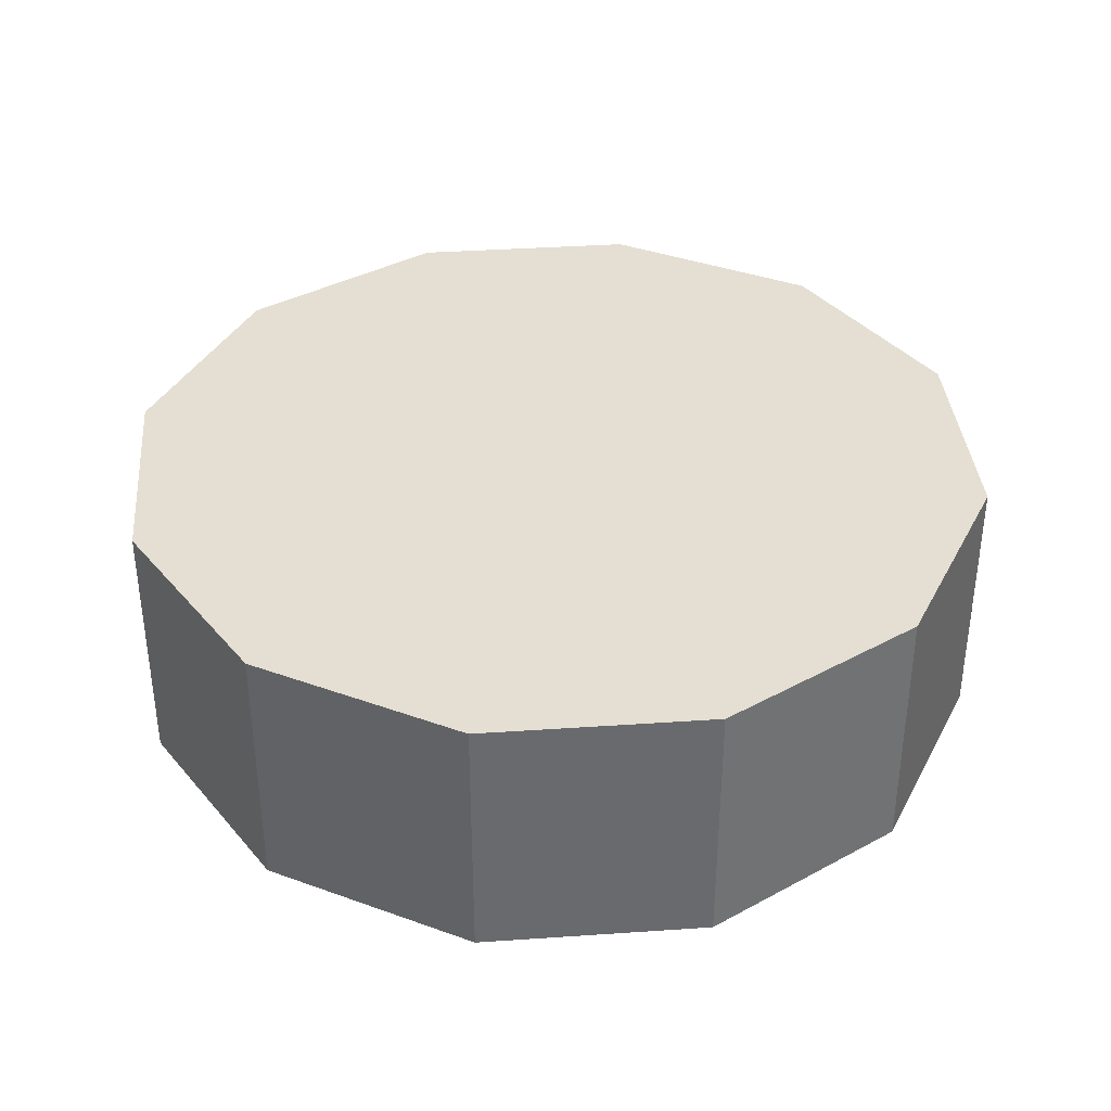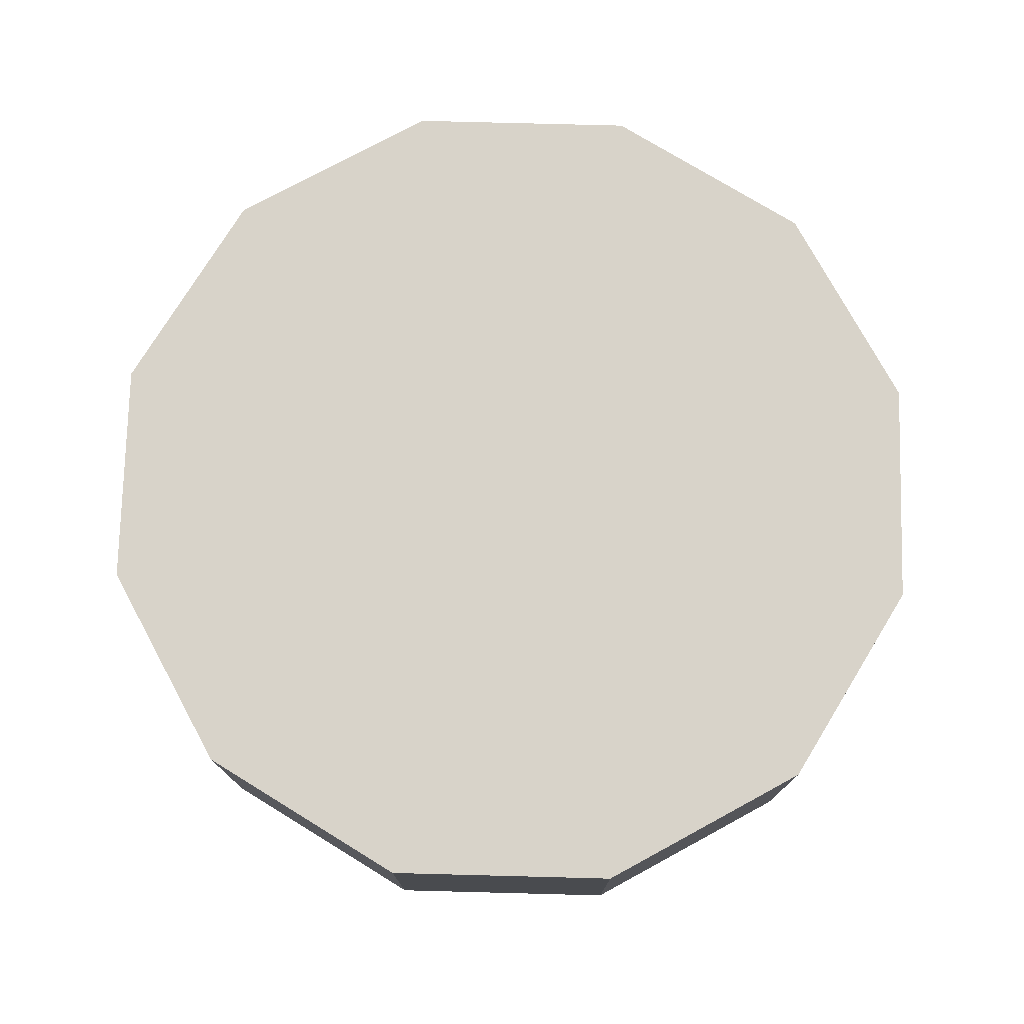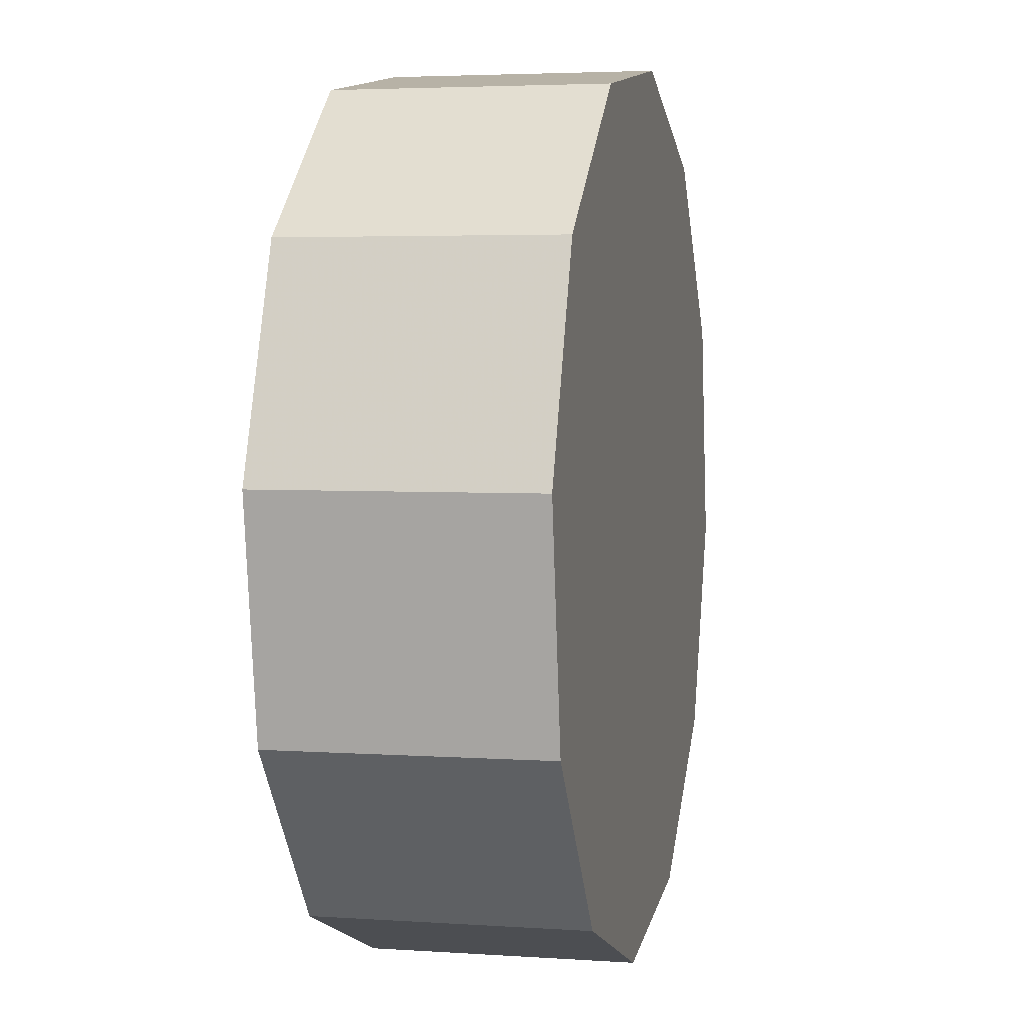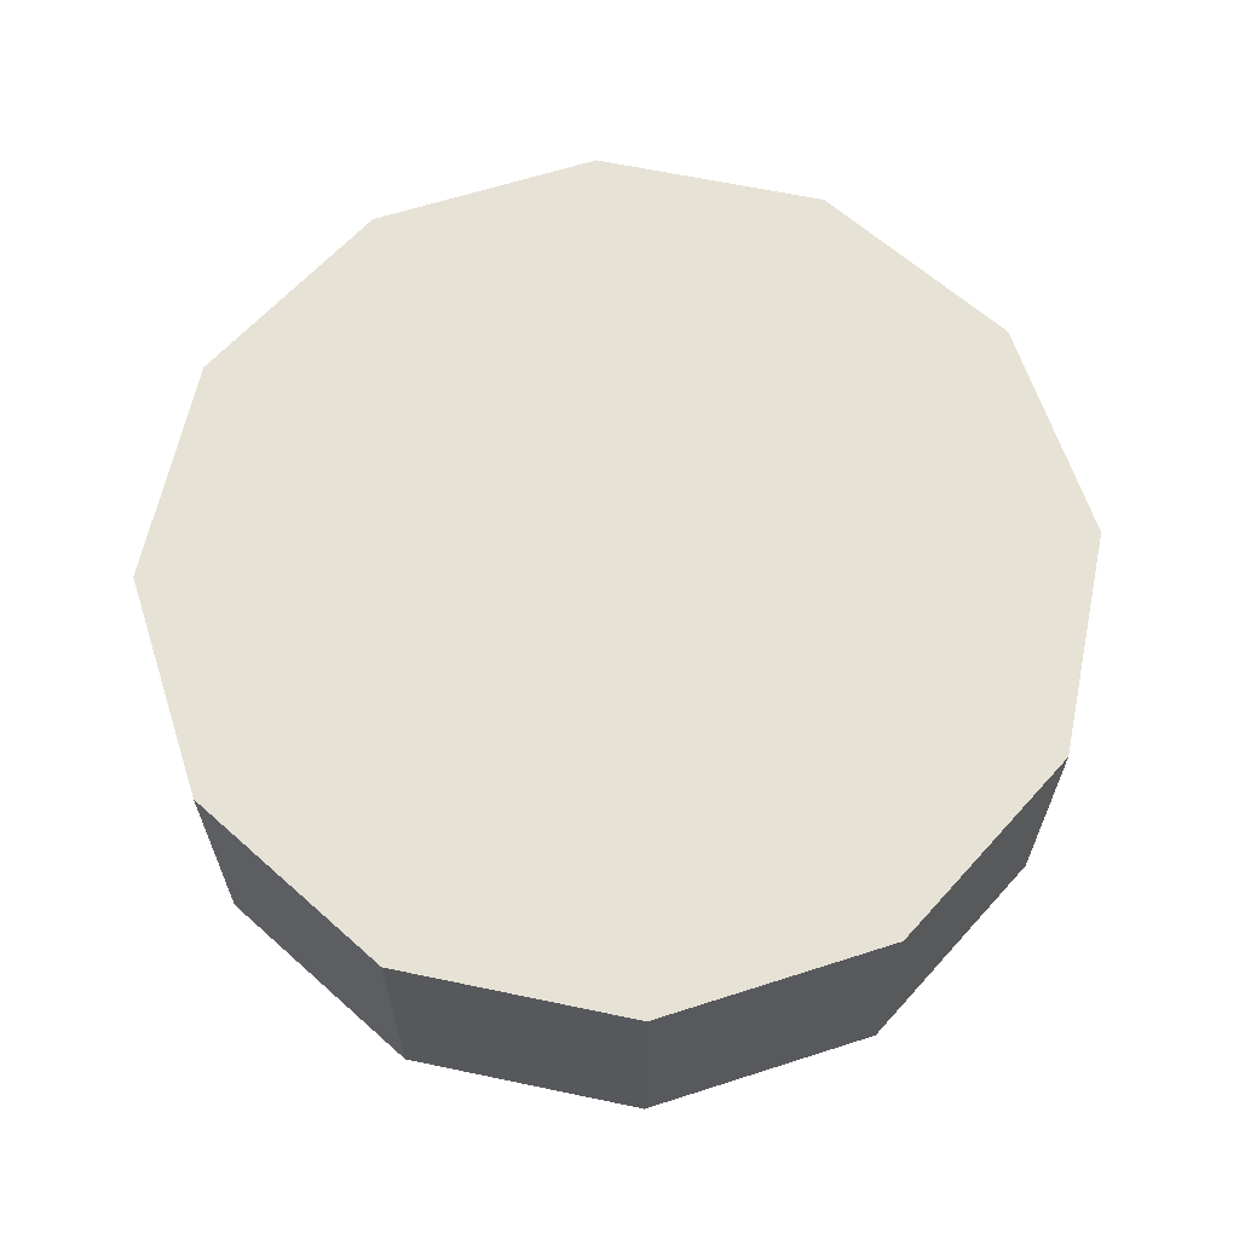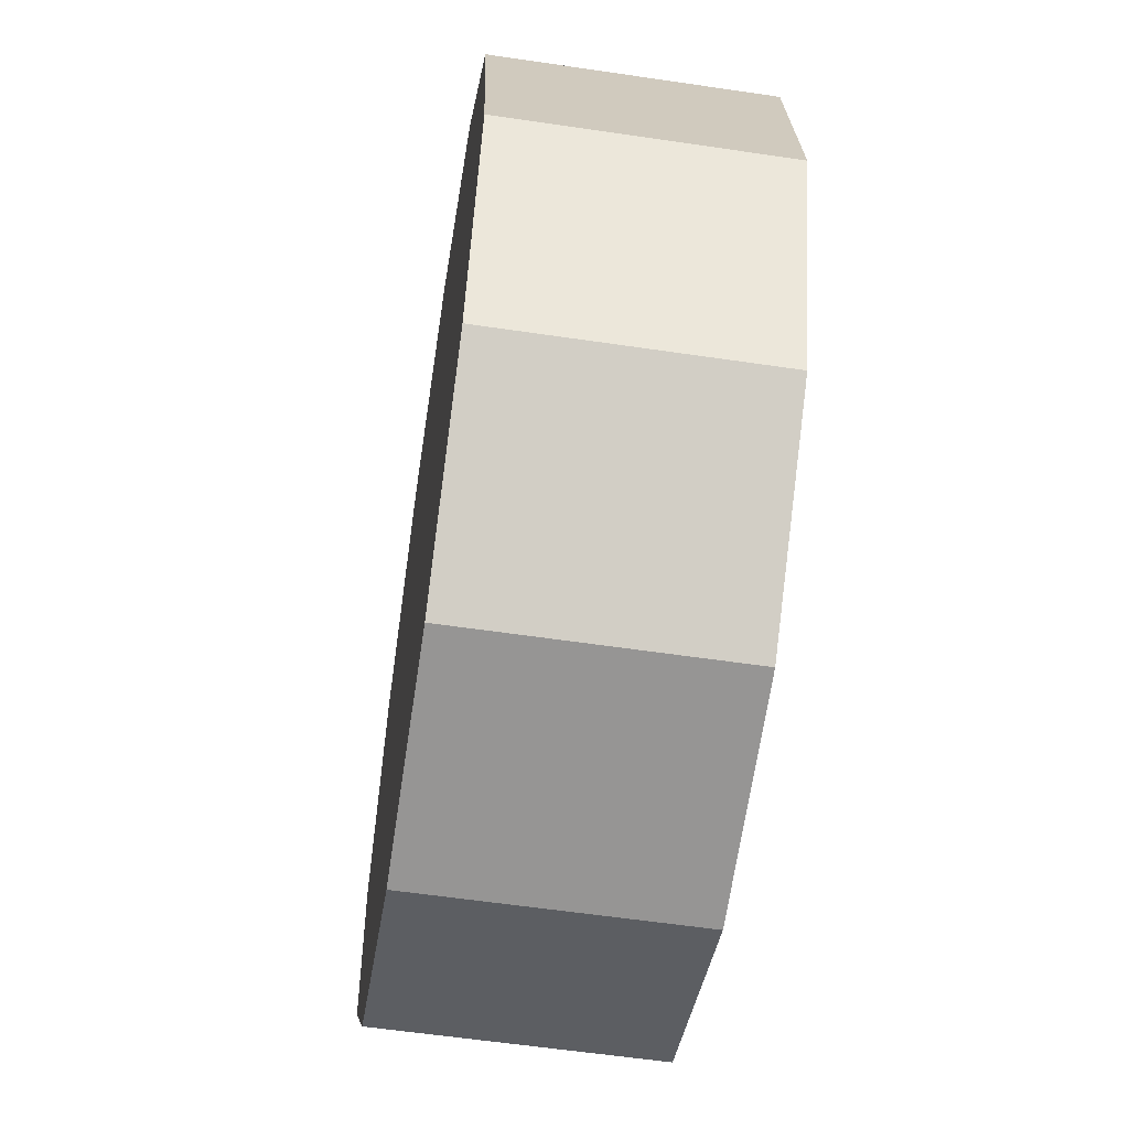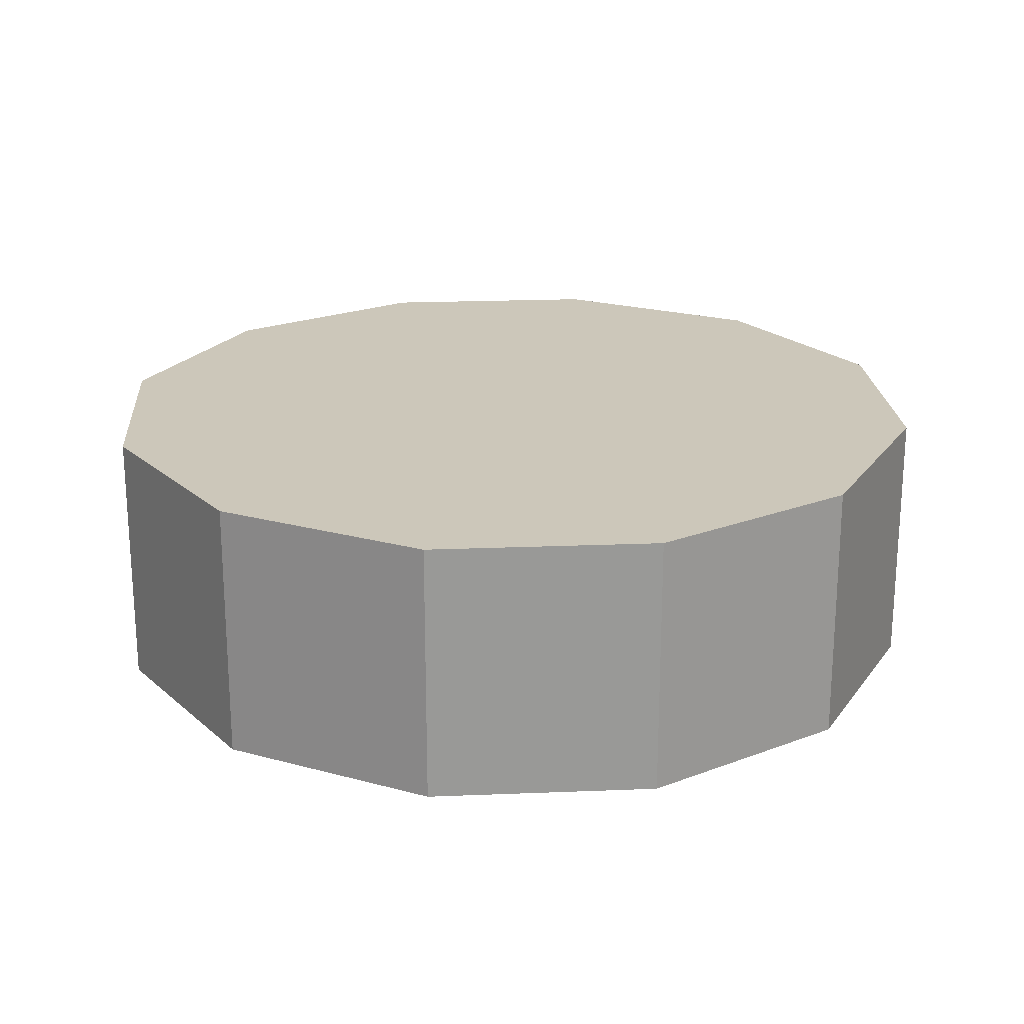
<metadata>
{"format":"obj","ext":"obj","renderer":"f3d","projection":"perspective","resolution":1024,"background":"white","views":[{"elev":37.2,"azim":-146.0,"up":"+Z"},{"elev":76.0,"azim":-139.5,"up":"+Z"},{"elev":3.9,"azim":-77.3,"up":"+Y"},{"elev":63.5,"azim":-129.0,"up":"+Z"},{"elev":-58.4,"azim":81.3,"up":"+Y"},{"elev":21.5,"azim":-55.1,"up":"+Z"}]}
</metadata>
<code>
v 1.762 1.551 0.3044
v 1.749 1.425 0.3044
v 1.739 1.49 0.3044
v 1.791 1.374 0.3044
v 1.814 1.592 0.3044
v 1.852 1.35 0.3044
v 1.879 1.603 0.3044
v 1.917 1.36 0.3044
v 1.94 1.579 0.3044
v 1.968 1.402 0.3044
v 1.981 1.528 0.3044
v 1.992 1.463 0.3044
v 1.749 1.425 0.3806
v 1.762 1.551 0.3806
v 1.739 1.49 0.3806
v 1.791 1.374 0.3806
v 1.814 1.592 0.3806
v 1.852 1.35 0.3806
v 1.879 1.603 0.3806
v 1.917 1.36 0.3806
v 1.94 1.579 0.3806
v 1.968 1.402 0.3806
v 1.981 1.528 0.3806
v 1.992 1.463 0.3806
v 1.756 1.488 0.3044
v 1.751 1.52 0.3044
v 1.744 1.457 0.3044
v 1.777 1.462 0.3044
v 1.77 1.399 0.3044
v 1.788 1.572 0.3044
v 1.802 1.483 0.3044
v 1.821 1.362 0.3044
v 1.833 1.471 0.3044
v 1.846 1.597 0.3044
v 1.865 1.476 0.3044
v 1.884 1.355 0.3044
v 1.898 1.481 0.3044
v 1.909 1.591 0.3044
v 1.928 1.47 0.3044
v 1.942 1.381 0.3044
v 1.954 1.49 0.3044
v 1.961 1.553 0.3044
v 1.975 1.465 0.3044
v 1.98 1.432 0.3044
v 1.986 1.495 0.3044
v 1.749 1.425 0.3425
v 1.77 1.399 0.3425
v 1.762 1.551 0.3425
v 1.751 1.52 0.3425
v 1.788 1.572 0.3425
v 1.756 1.488 0.3806
v 1.744 1.457 0.3425
v 1.739 1.49 0.3425
v 1.744 1.457 0.3806
v 1.751 1.52 0.3806
v 1.791 1.374 0.3425
v 1.77 1.399 0.3806
v 1.777 1.462 0.3806
v 1.814 1.592 0.3425
v 1.846 1.597 0.3425
v 1.788 1.572 0.3806
v 1.802 1.483 0.3806
v 1.821 1.362 0.3425
v 1.852 1.35 0.3425
v 1.821 1.362 0.3806
v 1.833 1.471 0.3806
v 1.879 1.603 0.3425
v 1.909 1.591 0.3425
v 1.846 1.597 0.3806
v 1.865 1.476 0.3806
v 1.884 1.355 0.3425
v 1.917 1.36 0.3425
v 1.884 1.355 0.3806
v 1.898 1.481 0.3806
v 1.94 1.579 0.3425
v 1.909 1.591 0.3806
v 1.928 1.47 0.3806
v 1.942 1.381 0.3425
v 1.968 1.402 0.3425
v 1.98 1.432 0.3425
v 1.942 1.381 0.3806
v 1.954 1.49 0.3806
v 1.961 1.553 0.3425
v 1.981 1.528 0.3425
v 1.961 1.553 0.3806
v 1.975 1.465 0.3806
v 1.986 1.495 0.3425
v 1.992 1.463 0.3425
v 1.98 1.432 0.3806
v 1.986 1.495 0.3806
f 1 25 26
f 25 2 27
f 26 27 3
f 25 27 26
f 1 25 26
f 25 2 27
f 26 27 3
f 25 27 26
f 1 25 26
f 25 2 27
f 26 27 3
f 25 27 26
f 2 25 29
f 25 1 28
f 29 28 4
f 25 28 29
f 2 25 29
f 25 1 28
f 29 28 4
f 25 28 29
f 2 25 29
f 25 1 28
f 29 28 4
f 25 28 29
f 4 28 31
f 28 1 30
f 31 30 5
f 28 30 31
f 4 28 31
f 28 1 30
f 31 30 5
f 28 30 31
f 4 28 31
f 28 1 30
f 31 30 5
f 28 30 31
f 4 31 32
f 31 5 33
f 32 33 6
f 31 33 32
f 4 31 32
f 31 5 33
f 32 33 6
f 31 33 32
f 4 31 32
f 31 5 33
f 32 33 6
f 31 33 32
f 6 33 35
f 33 5 34
f 35 34 7
f 33 34 35
f 6 33 35
f 33 5 34
f 35 34 7
f 33 34 35
f 6 33 35
f 33 5 34
f 35 34 7
f 33 34 35
f 6 35 36
f 35 7 37
f 36 37 8
f 35 37 36
f 6 35 36
f 35 7 37
f 36 37 8
f 35 37 36
f 6 35 36
f 35 7 37
f 36 37 8
f 35 37 36
f 8 37 39
f 37 7 38
f 39 38 9
f 37 38 39
f 8 37 39
f 37 7 38
f 39 38 9
f 37 38 39
f 8 37 39
f 37 7 38
f 39 38 9
f 37 38 39
f 8 39 40
f 39 9 41
f 40 41 10
f 39 41 40
f 8 39 40
f 39 9 41
f 40 41 10
f 39 41 40
f 8 39 40
f 39 9 41
f 40 41 10
f 39 41 40
f 10 41 43
f 41 9 42
f 43 42 11
f 41 42 43
f 10 41 43
f 41 9 42
f 43 42 11
f 41 42 43
f 10 41 43
f 41 9 42
f 43 42 11
f 41 42 43
f 10 43 44
f 43 11 45
f 44 45 12
f 43 45 44
f 10 43 44
f 43 11 45
f 44 45 12
f 43 45 44
f 10 43 44
f 43 11 45
f 44 45 12
f 43 45 44
f 13 51 54
f 51 14 55
f 54 55 15
f 51 55 54
f 13 51 54
f 51 14 55
f 54 55 15
f 51 55 54
f 13 51 54
f 51 14 55
f 54 55 15
f 51 55 54
f 14 51 58
f 51 13 57
f 58 57 16
f 51 57 58
f 14 51 58
f 51 13 57
f 58 57 16
f 51 57 58
f 14 51 58
f 51 13 57
f 58 57 16
f 51 57 58
f 14 58 61
f 58 16 62
f 61 62 17
f 58 62 61
f 14 58 61
f 58 16 62
f 61 62 17
f 58 62 61
f 14 58 61
f 58 16 62
f 61 62 17
f 58 62 61
f 17 62 66
f 62 16 65
f 66 65 18
f 62 65 66
f 17 62 66
f 62 16 65
f 66 65 18
f 62 65 66
f 17 62 66
f 62 16 65
f 66 65 18
f 62 65 66
f 17 66 69
f 66 18 70
f 69 70 19
f 66 70 69
f 17 66 69
f 66 18 70
f 69 70 19
f 66 70 69
f 17 66 69
f 66 18 70
f 69 70 19
f 66 70 69
f 19 70 74
f 70 18 73
f 74 73 20
f 70 73 74
f 19 70 74
f 70 18 73
f 74 73 20
f 70 73 74
f 19 70 74
f 70 18 73
f 74 73 20
f 70 73 74
f 19 74 76
f 74 20 77
f 76 77 21
f 74 77 76
f 19 74 76
f 74 20 77
f 76 77 21
f 74 77 76
f 19 74 76
f 74 20 77
f 76 77 21
f 74 77 76
f 21 77 82
f 77 20 81
f 82 81 22
f 77 81 82
f 21 77 82
f 77 20 81
f 82 81 22
f 77 81 82
f 21 77 82
f 77 20 81
f 82 81 22
f 77 81 82
f 21 82 85
f 82 22 86
f 85 86 23
f 82 86 85
f 21 82 85
f 82 22 86
f 85 86 23
f 82 86 85
f 21 82 85
f 82 22 86
f 85 86 23
f 82 86 85
f 23 86 90
f 86 22 89
f 90 89 24
f 86 89 90
f 23 86 90
f 86 22 89
f 90 89 24
f 86 89 90
f 23 86 90
f 86 22 89
f 90 89 24
f 86 89 90
f 22 78 79
f 78 8 40
f 79 40 10
f 78 40 79
f 22 78 79
f 78 8 40
f 79 40 10
f 78 40 79
f 22 78 79
f 78 8 40
f 79 40 10
f 78 40 79
f 8 78 72
f 78 22 81
f 72 81 20
f 78 81 72
f 8 78 72
f 78 22 81
f 72 81 20
f 78 81 72
f 8 78 72
f 78 22 81
f 72 81 20
f 78 81 72
f 20 71 72
f 71 6 36
f 72 36 8
f 71 36 72
f 20 71 72
f 71 6 36
f 72 36 8
f 71 36 72
f 20 71 72
f 71 6 36
f 72 36 8
f 71 36 72
f 6 71 64
f 71 20 73
f 64 73 18
f 71 73 64
f 6 71 64
f 71 20 73
f 64 73 18
f 71 73 64
f 6 71 64
f 71 20 73
f 64 73 18
f 71 73 64
f 18 63 64
f 63 4 32
f 64 32 6
f 63 32 64
f 18 63 64
f 63 4 32
f 64 32 6
f 63 32 64
f 18 63 64
f 63 4 32
f 64 32 6
f 63 32 64
f 4 63 56
f 63 18 65
f 56 65 16
f 63 65 56
f 4 63 56
f 63 18 65
f 56 65 16
f 63 65 56
f 4 63 56
f 63 18 65
f 56 65 16
f 63 65 56
f 13 47 57
f 47 4 56
f 57 56 16
f 47 56 57
f 13 47 57
f 47 4 56
f 57 56 16
f 47 56 57
f 13 47 57
f 47 4 56
f 57 56 16
f 47 56 57
f 4 47 29
f 47 13 46
f 29 46 2
f 47 46 29
f 4 47 29
f 47 13 46
f 29 46 2
f 47 46 29
f 4 47 29
f 47 13 46
f 29 46 2
f 47 46 29
f 15 52 54
f 52 2 46
f 54 46 13
f 52 46 54
f 15 52 54
f 52 2 46
f 54 46 13
f 52 46 54
f 15 52 54
f 52 2 46
f 54 46 13
f 52 46 54
f 2 52 27
f 52 15 53
f 27 53 3
f 52 53 27
f 2 52 27
f 52 15 53
f 27 53 3
f 52 53 27
f 2 52 27
f 52 15 53
f 27 53 3
f 52 53 27
f 14 49 55
f 49 3 53
f 55 53 15
f 49 53 55
f 14 49 55
f 49 3 53
f 55 53 15
f 49 53 55
f 14 49 55
f 49 3 53
f 55 53 15
f 49 53 55
f 3 49 26
f 49 14 48
f 26 48 1
f 49 48 26
f 3 49 26
f 49 14 48
f 26 48 1
f 49 48 26
f 3 49 26
f 49 14 48
f 26 48 1
f 49 48 26
f 14 50 48
f 50 5 30
f 48 30 1
f 50 30 48
f 14 50 48
f 50 5 30
f 48 30 1
f 50 30 48
f 14 50 48
f 50 5 30
f 48 30 1
f 50 30 48
f 5 50 59
f 50 14 61
f 59 61 17
f 50 61 59
f 5 50 59
f 50 14 61
f 59 61 17
f 50 61 59
f 5 50 59
f 50 14 61
f 59 61 17
f 50 61 59
f 17 60 59
f 60 7 34
f 59 34 5
f 60 34 59
f 17 60 59
f 60 7 34
f 59 34 5
f 60 34 59
f 17 60 59
f 60 7 34
f 59 34 5
f 60 34 59
f 7 60 67
f 60 17 69
f 67 69 19
f 60 69 67
f 7 60 67
f 60 17 69
f 67 69 19
f 60 69 67
f 7 60 67
f 60 17 69
f 67 69 19
f 60 69 67
f 19 68 67
f 68 9 38
f 67 38 7
f 68 38 67
f 19 68 67
f 68 9 38
f 67 38 7
f 68 38 67
f 19 68 67
f 68 9 38
f 67 38 7
f 68 38 67
f 9 68 75
f 68 19 76
f 75 76 21
f 68 76 75
f 9 68 75
f 68 19 76
f 75 76 21
f 68 76 75
f 9 68 75
f 68 19 76
f 75 76 21
f 68 76 75
f 9 83 42
f 83 23 84
f 42 84 11
f 83 84 42
f 9 83 42
f 83 23 84
f 42 84 11
f 83 84 42
f 9 83 42
f 83 23 84
f 42 84 11
f 83 84 42
f 23 83 85
f 83 9 75
f 85 75 21
f 83 75 85
f 23 83 85
f 83 9 75
f 85 75 21
f 83 75 85
f 23 83 85
f 83 9 75
f 85 75 21
f 83 75 85
f 11 87 45
f 87 24 88
f 45 88 12
f 87 88 45
f 11 87 45
f 87 24 88
f 45 88 12
f 87 88 45
f 11 87 45
f 87 24 88
f 45 88 12
f 87 88 45
f 24 87 90
f 87 11 84
f 90 84 23
f 87 84 90
f 24 87 90
f 87 11 84
f 90 84 23
f 87 84 90
f 24 87 90
f 87 11 84
f 90 84 23
f 87 84 90
f 12 80 44
f 80 22 79
f 44 79 10
f 80 79 44
f 12 80 44
f 80 22 79
f 44 79 10
f 80 79 44
f 12 80 44
f 80 22 79
f 44 79 10
f 80 79 44
f 22 80 89
f 80 12 88
f 89 88 24
f 80 88 89
f 22 80 89
f 80 12 88
f 89 88 24
f 80 88 89
f 22 80 89
f 80 12 88
f 89 88 24
f 80 88 89

</code>
